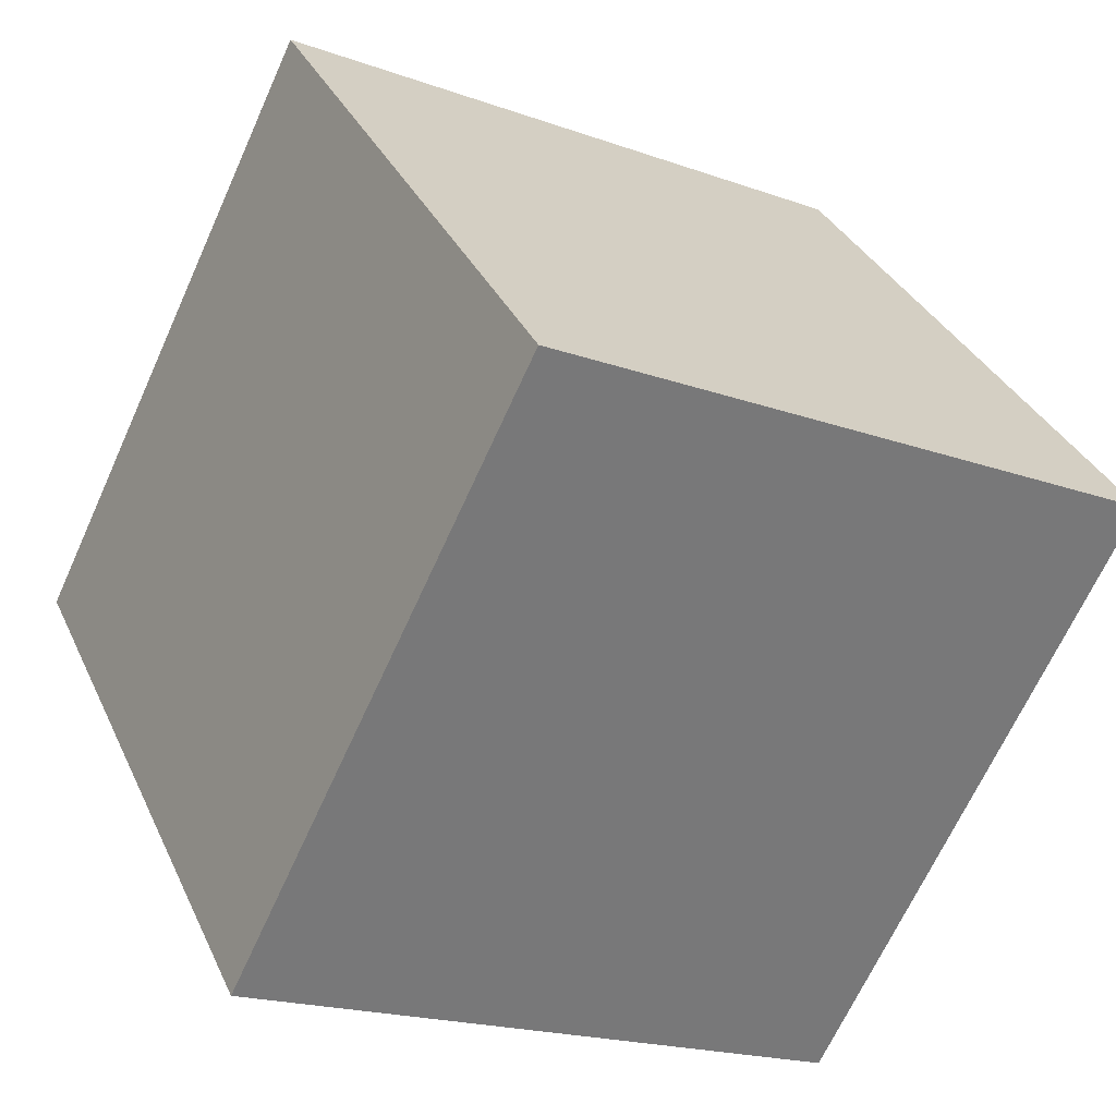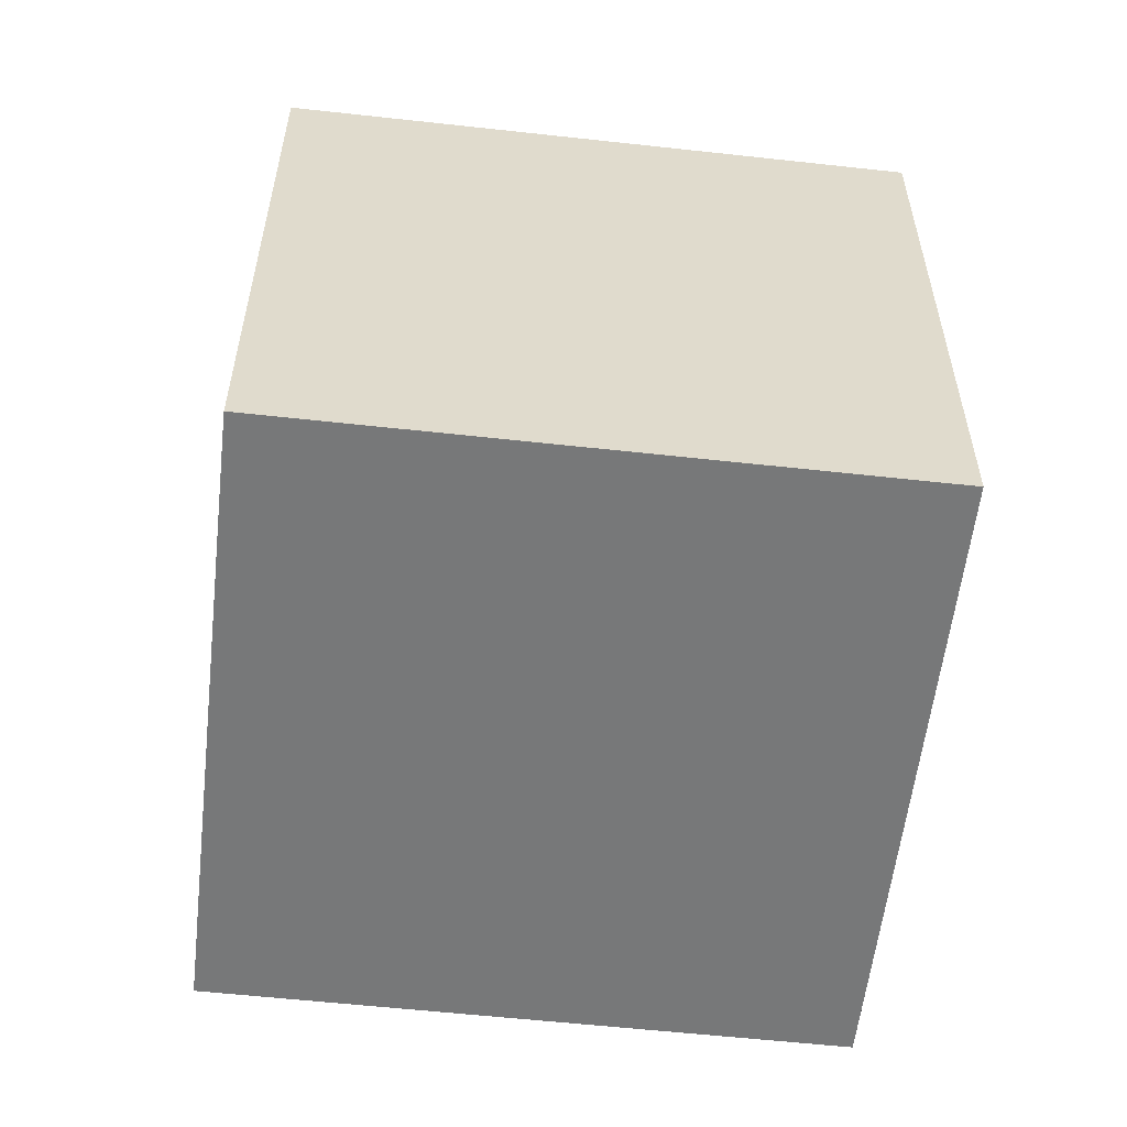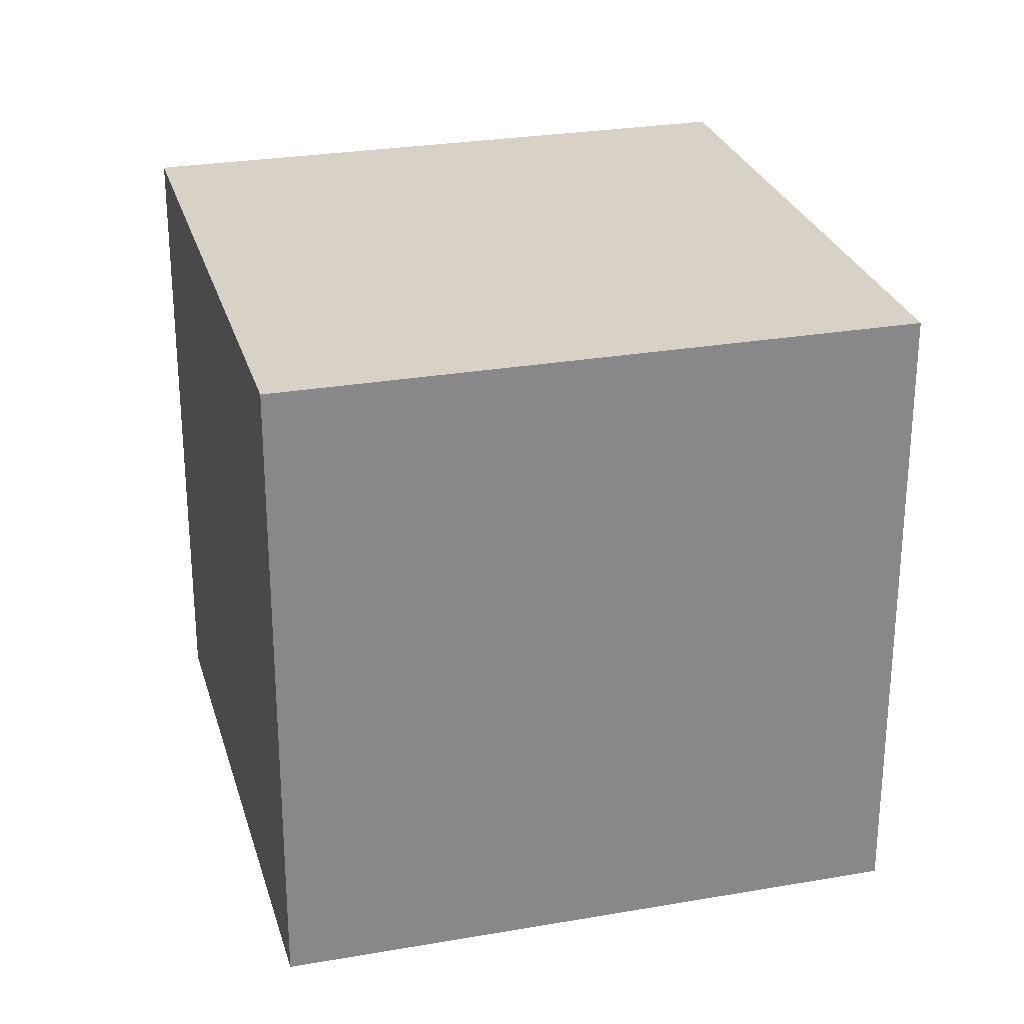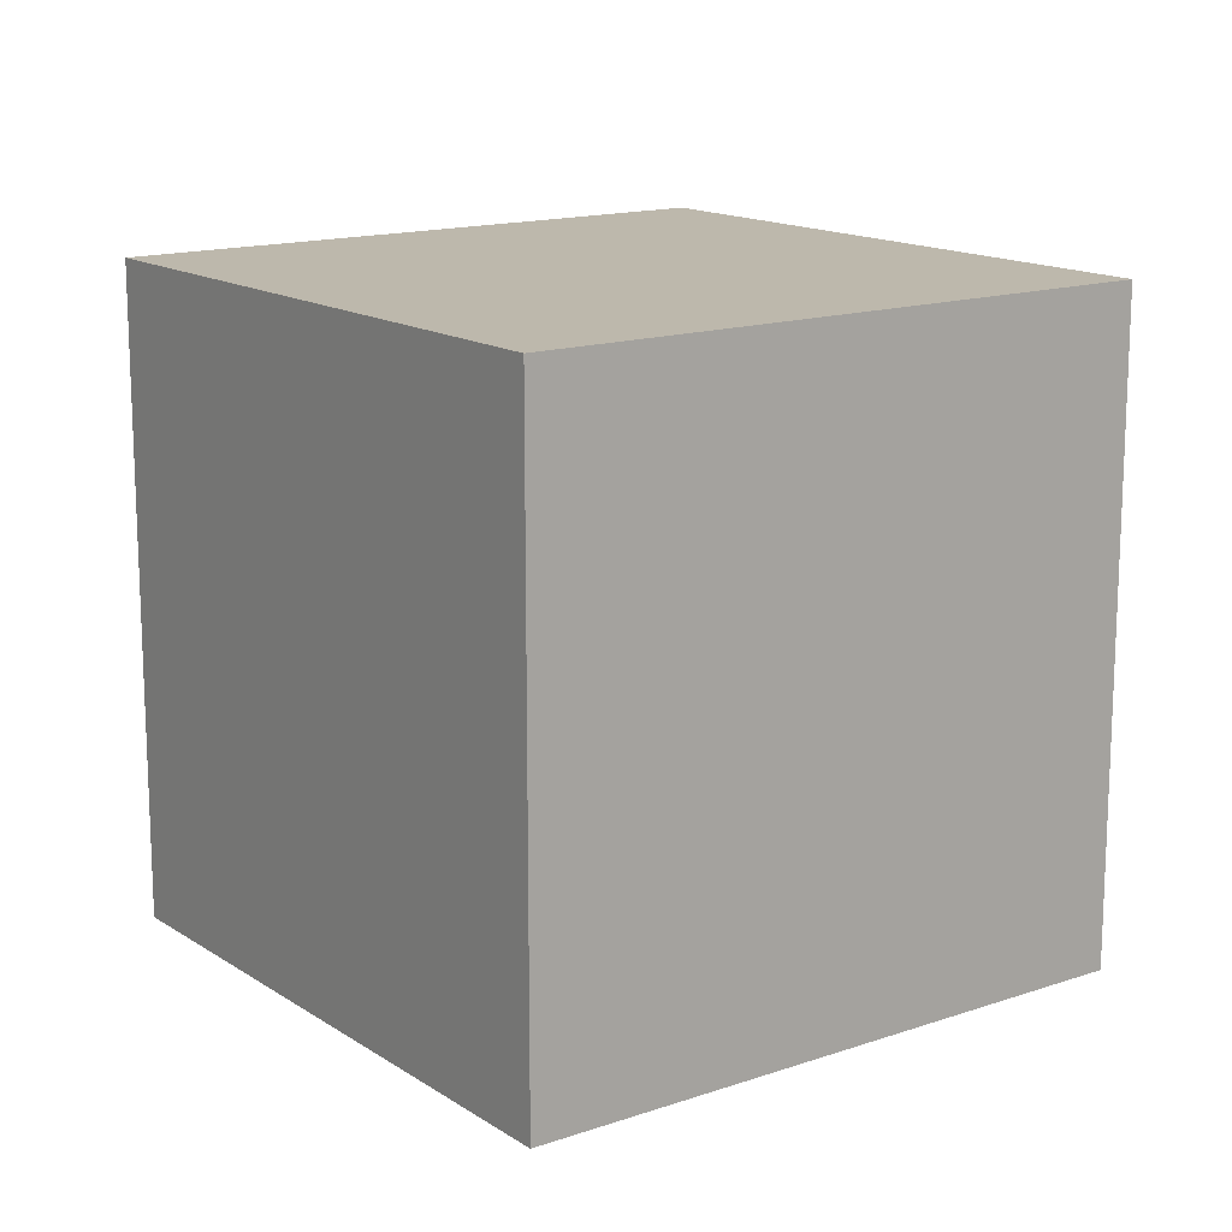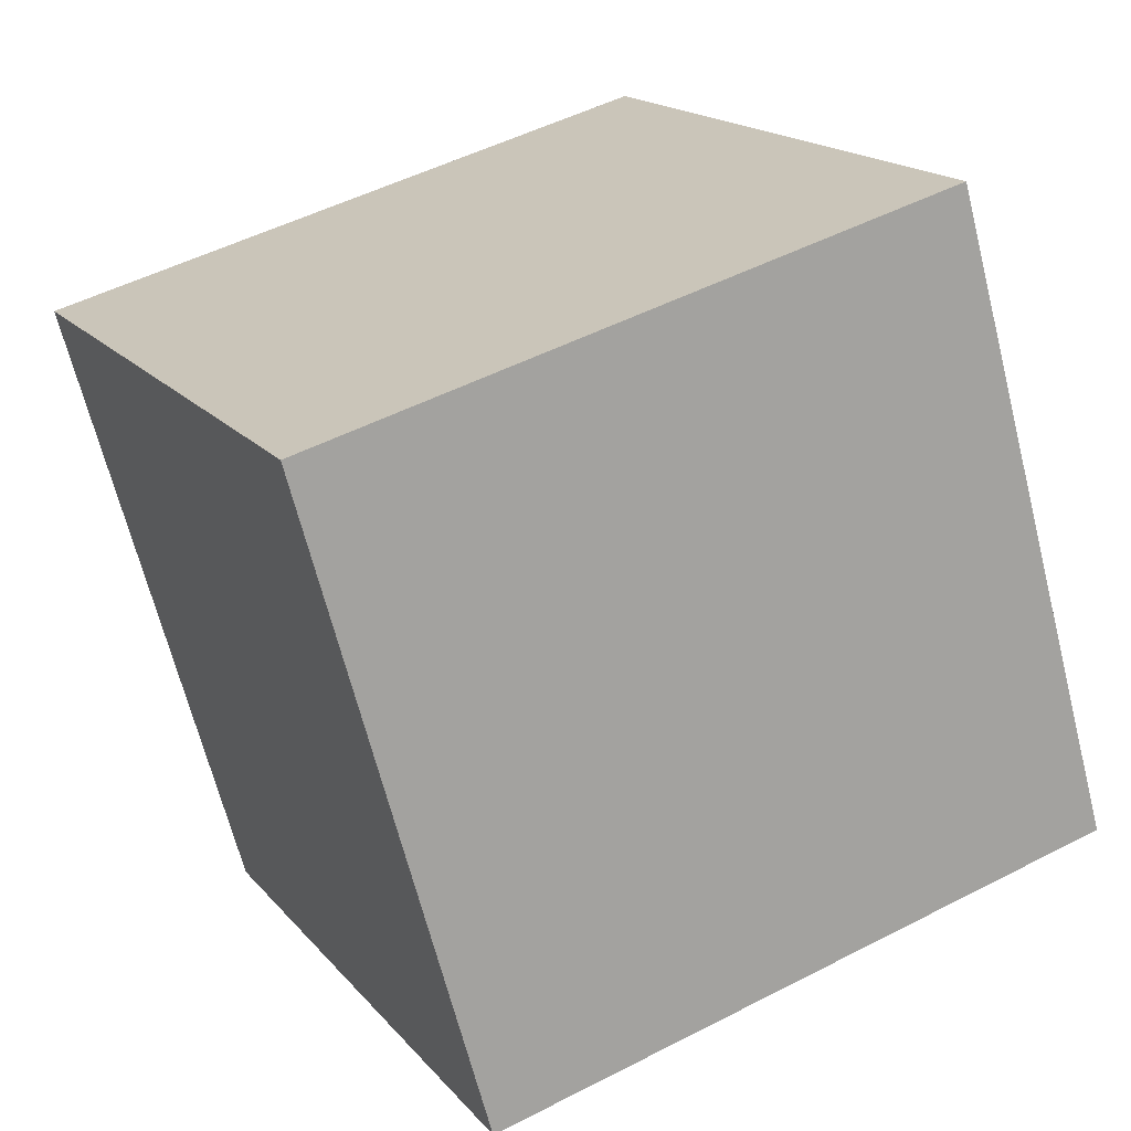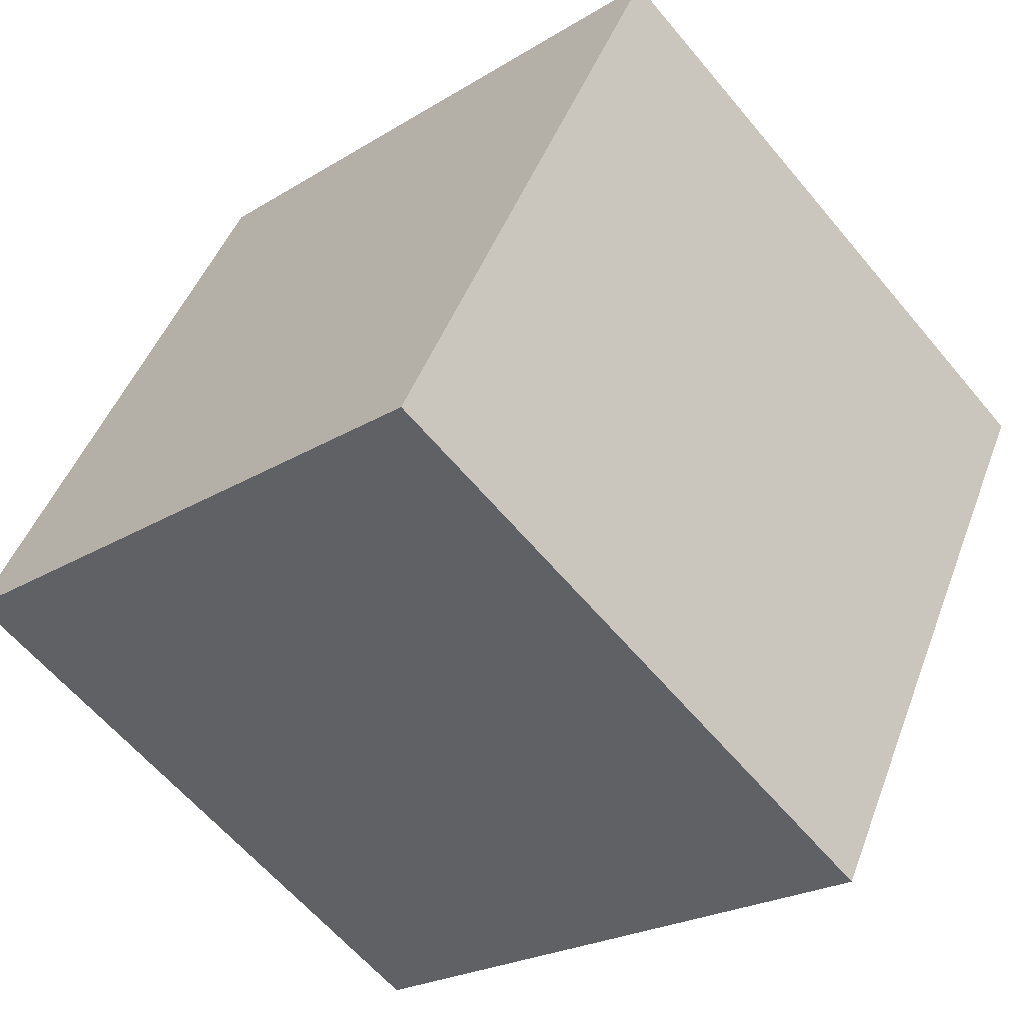
<metadata>
{"format":"obj","ext":"obj","renderer":"f3d","projection":"perspective","resolution":1024,"background":"white","views":[{"elev":33.5,"azim":-21.9,"up":"+Z"},{"elev":-57.4,"azim":-70.2,"up":"+Y"},{"elev":27.2,"azim":-78.7,"up":"+Y"},{"elev":14.9,"azim":-10.0,"up":"+Y"},{"elev":-66.5,"azim":-165.8,"up":"+Z"},{"elev":-60.9,"azim":39.6,"up":"+Z"}]}
</metadata>
<code>
o Cube
v 0.7262 1 -0.17
v 0.7262 0 -0.17
v 1.17 1 0.7262
v 1.17 0 0.7262
v -0.17 1 0.2738
v -0.17 0 0.2738
v 0.2738 1 1.17
v 0.2738 0 1.17
f 1 5 7 3
f 4 3 7 8
f 8 7 5 6
f 6 2 4 8
f 2 1 3 4
f 6 5 1 2

</code>
